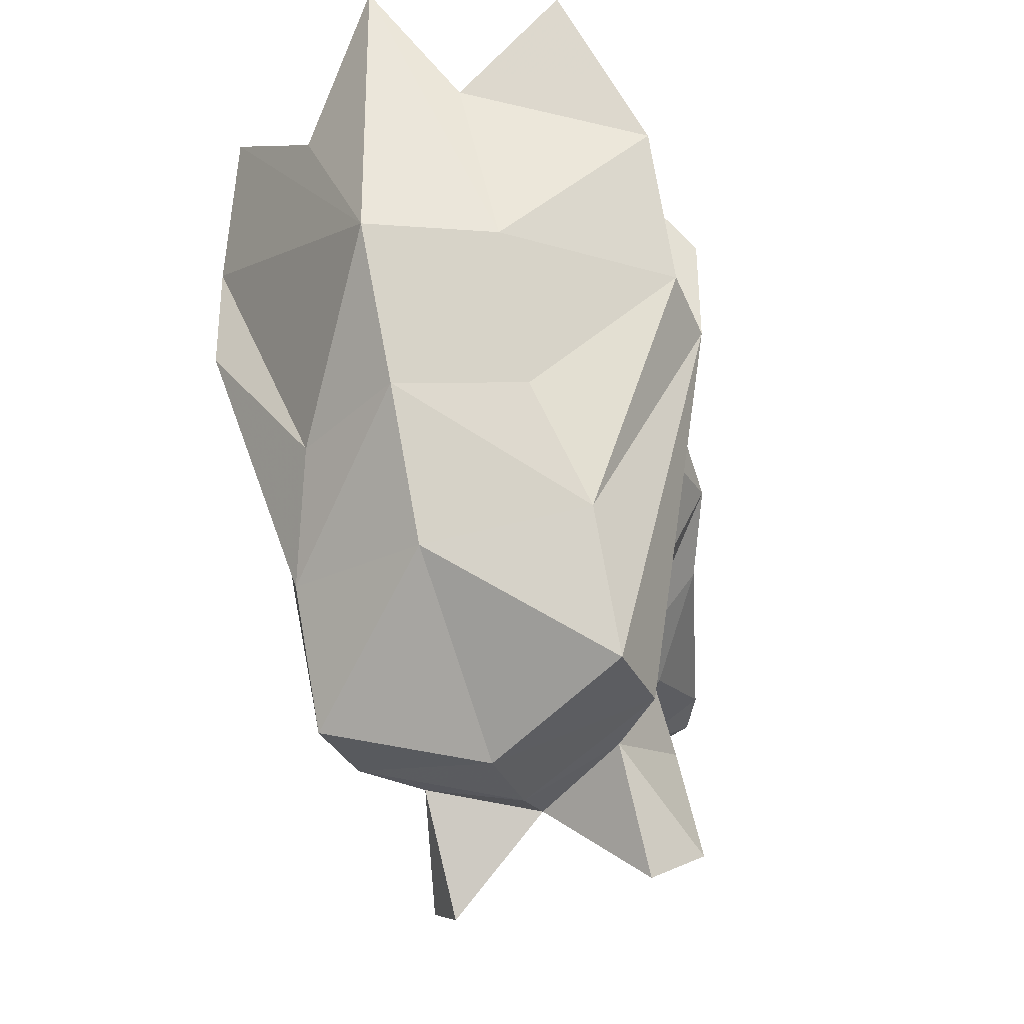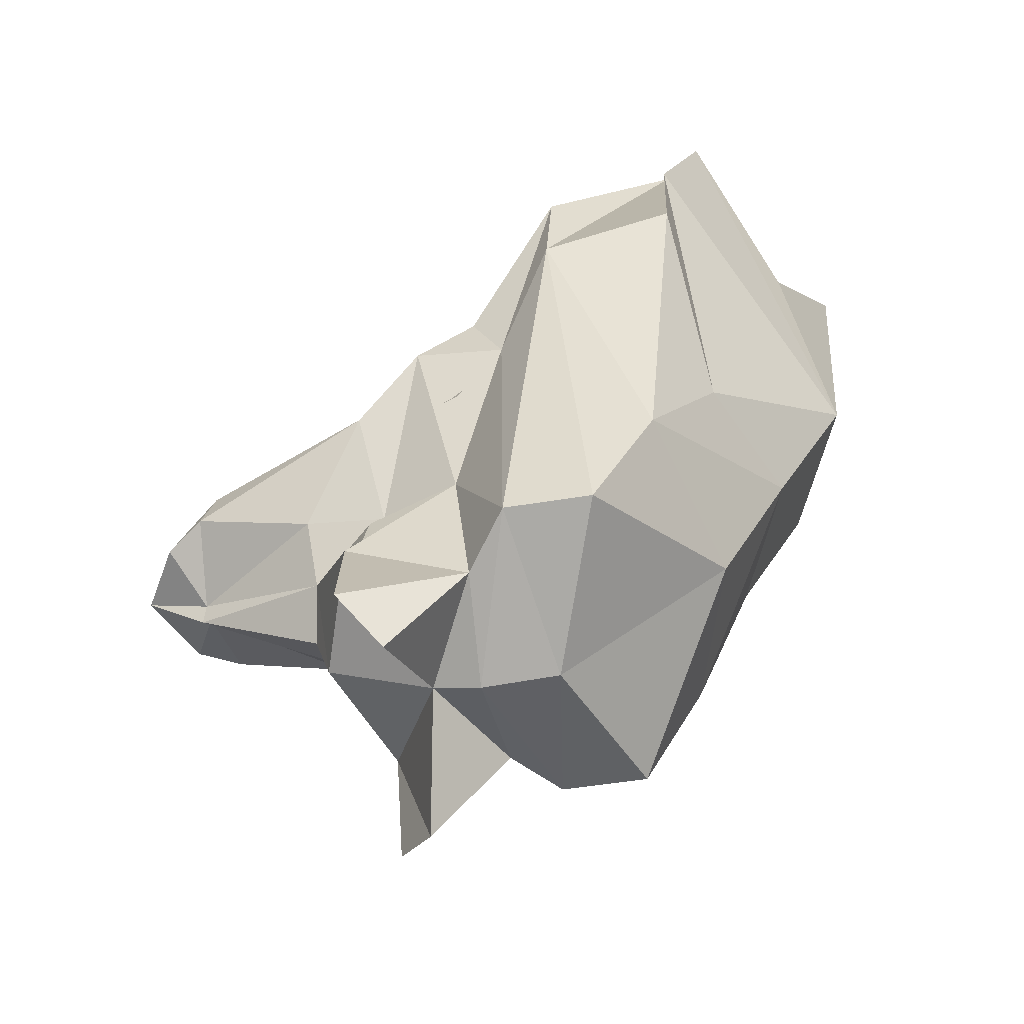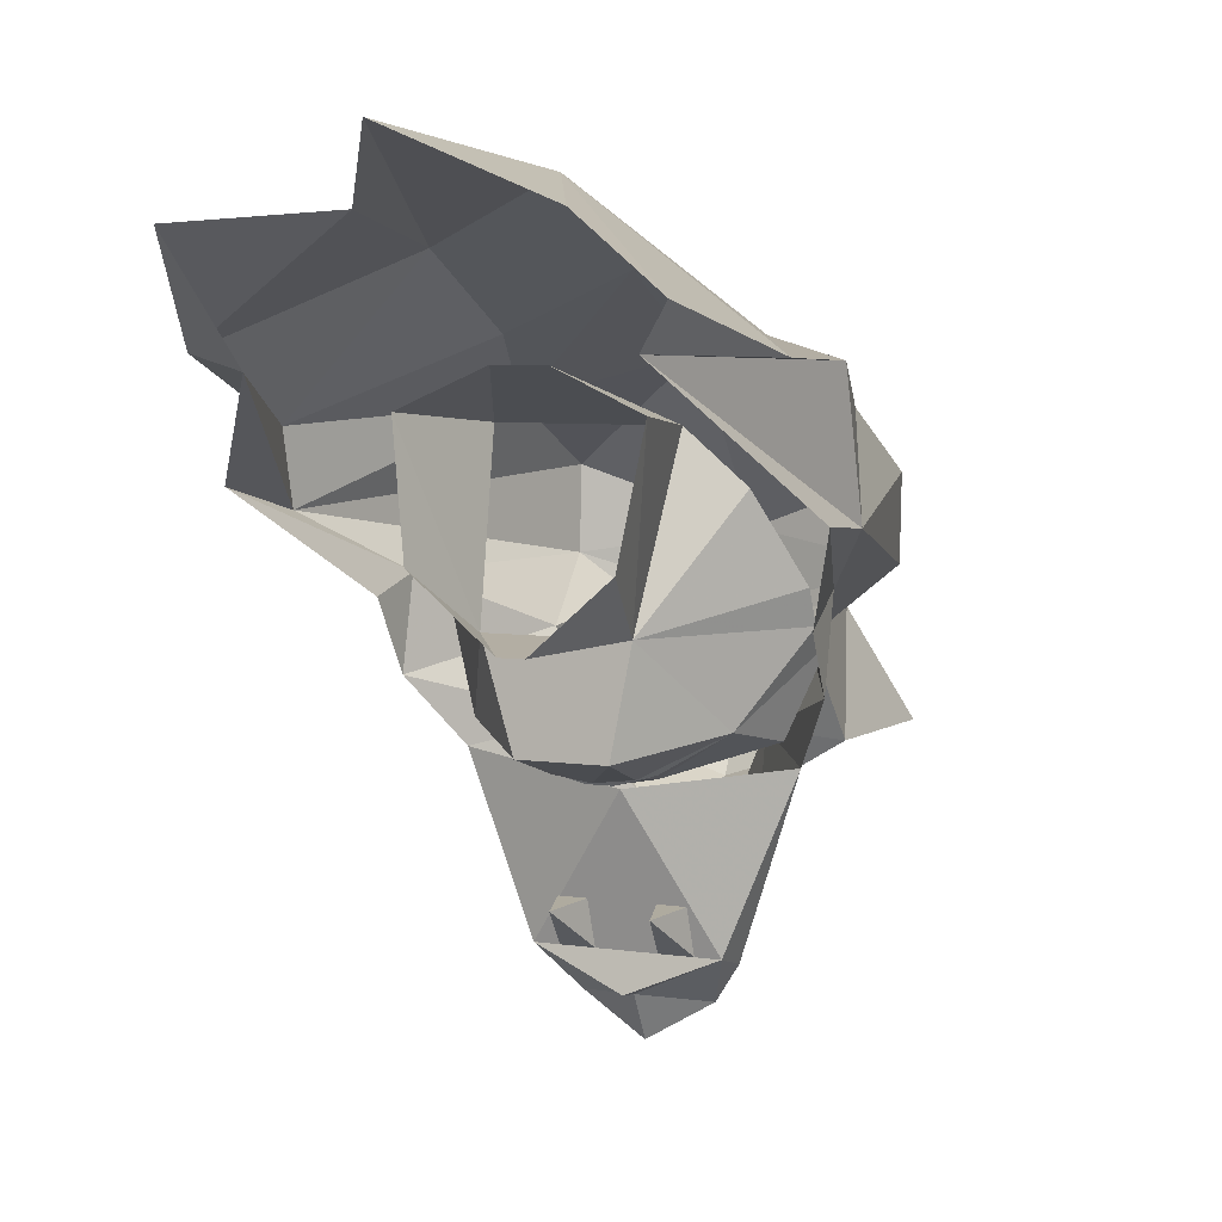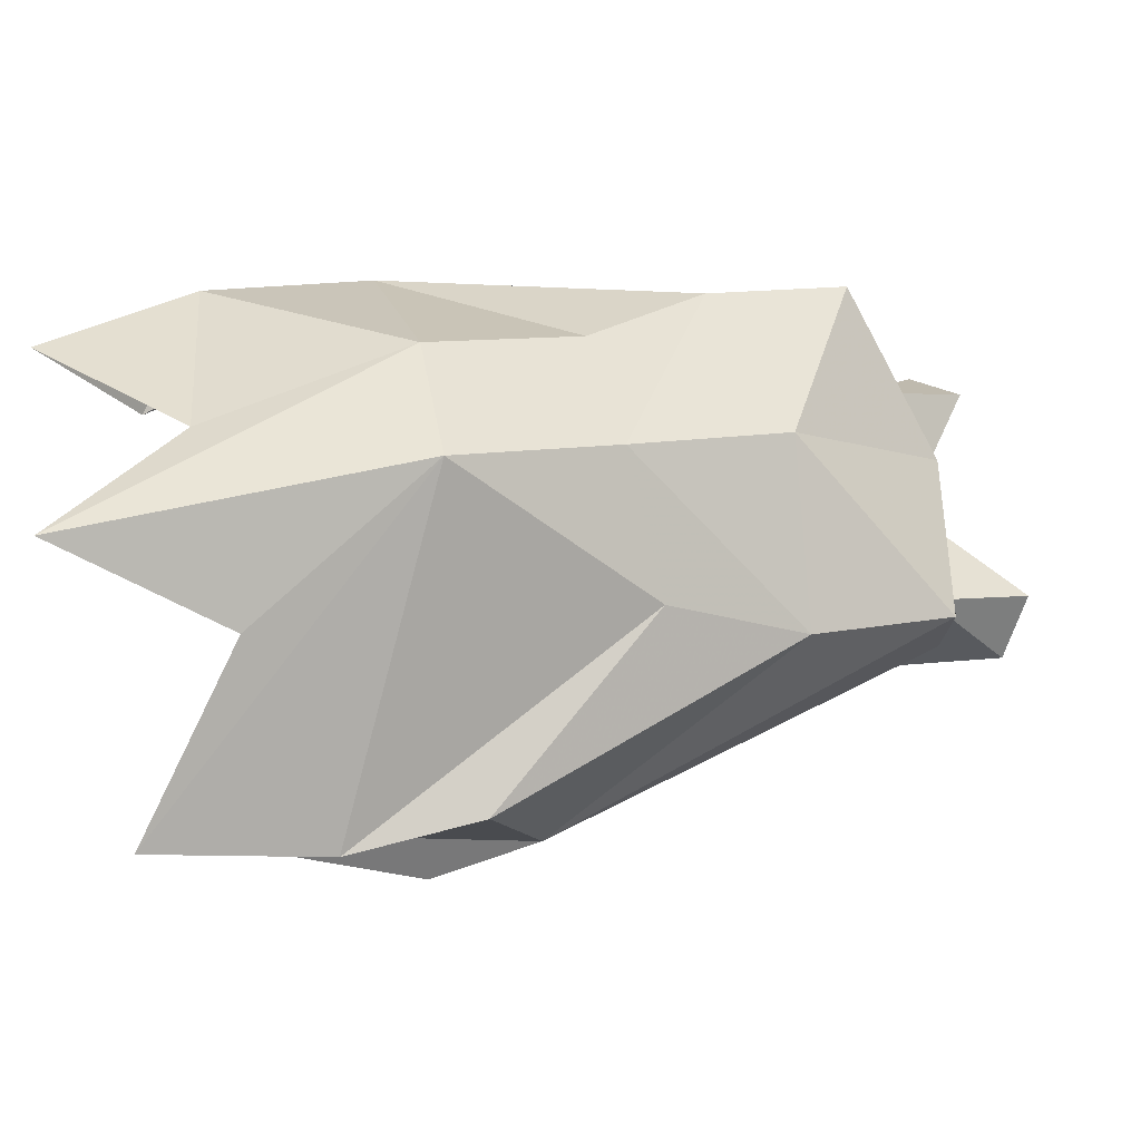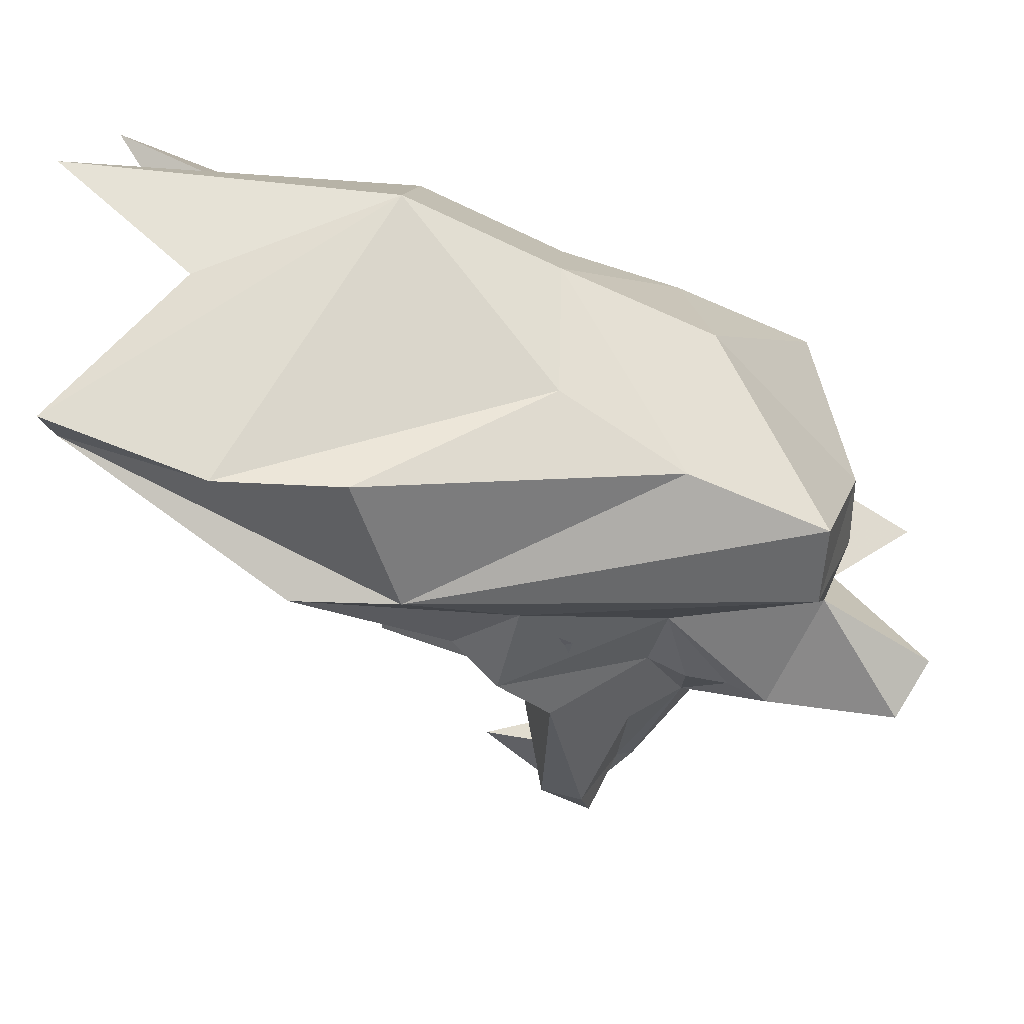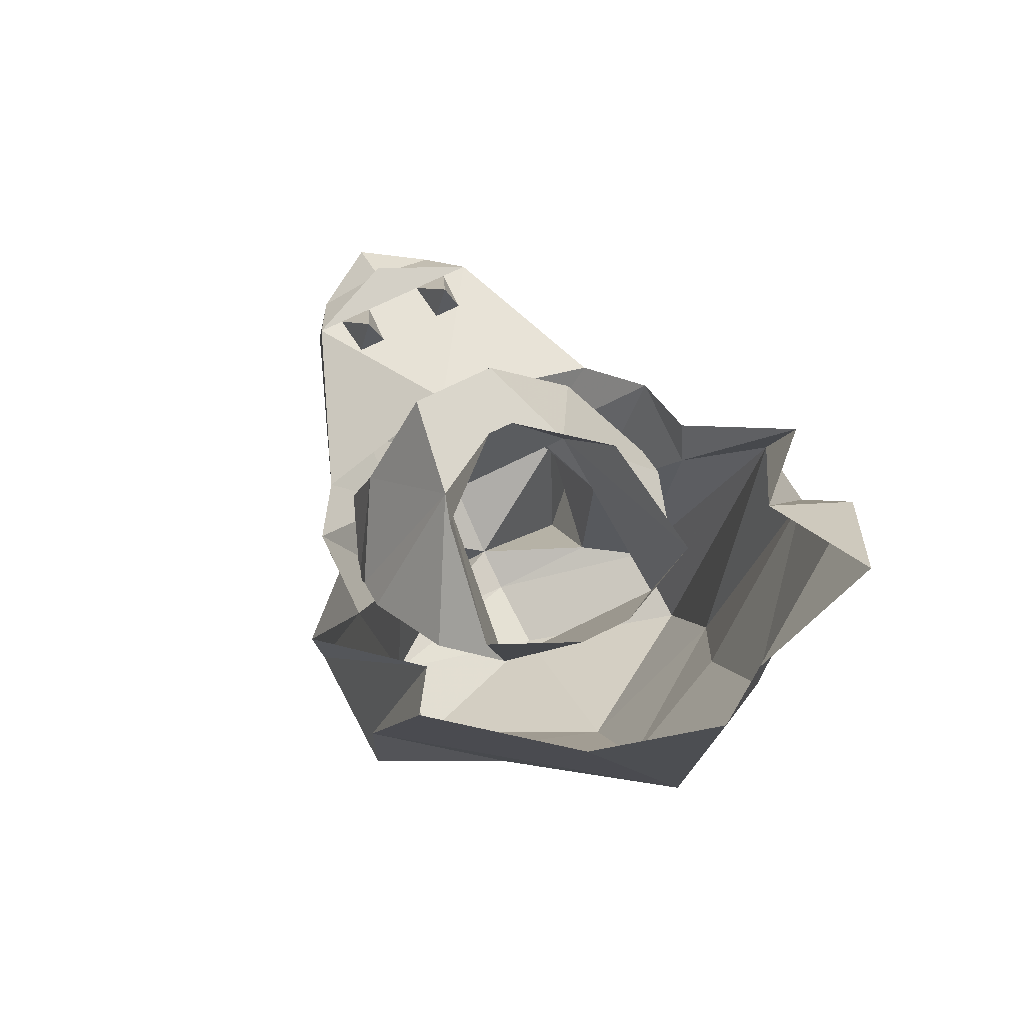
<metadata>
{"format":"obj","ext":"obj","renderer":"f3d","projection":"perspective","resolution":1024,"background":"white","views":[{"elev":-38.2,"azim":24.2,"up":"+Y"},{"elev":-62.0,"azim":-79.4,"up":"+Y"},{"elev":6.1,"azim":-156.6,"up":"+Z"},{"elev":71.7,"azim":-105.1,"up":"+Z"},{"elev":37.1,"azim":-88.3,"up":"+Z"},{"elev":70.1,"azim":-26.6,"up":"+Y"}]}
</metadata>
<code>
v 0.2344 -0.4375 -0.3359
v 0.2031 -0.5312 -0.1172
v 0.2812 -0.6719 -0.3281
v 0.2031 -0.7344 -0.2578
v 0.007812 -0.5703 -0.2188
v 0.007812 -0.4609 -0.4141
v 0.09375 -0.2891 -0.4297
v 0.2031 -0.3672 -0.3203
v 0.2344 -0.25 -0.1406
v 0.3047 -0.5078 -0.03906
v 0.007812 -0.5938 -0.1328
v 0.3047 -0.2656 0.2344
v 0.007812 -0.04688 0.4531
v 0.2344 -0.04688 0.3516
v 0.4766 0.2422 0.2109
v 0.4766 0.2109 0.07812
v 0.3047 0.6484 0.3047
v 0.4922 0.3906 0.125
v -0.4609 0.2891 0.3203
v -0.2891 -0.2656 0.2344
v -0.4609 0.2109 0.07812
v -0.3516 0.7812 0.3359
v -0.4609 0.5156 0.3281
v -0.2188 -0.04688 0.3516
v 0.007812 -0.3203 0.3203
v -0.4766 0.3984 0.09375
v 0.3047 -0.5156 0.1172
v 0.3672 0.01562 -0.03125
v 0.375 0.125 -0.0625
v 0.3672 0.05469 -0.1953
v 0.1719 -0.2188 -0.2891
v 0.2969 -0.03906 -0.3203
v 0.1719 -0.1875 -0.4375
v 0.1719 -0.1016 -0.6562
v 0.1719 -0.02344 -0.6328
v -0.007812 0.03906 -0.3594
v -0.1562 -0.02344 -0.6328
v -0.2812 -0.03906 -0.3203
v -0.1562 -0.1016 -0.6562
v -0.1562 -0.1875 -0.4375
v -0.1562 -0.2188 -0.2891
v -0.3516 0.05469 -0.1953
v -0.2188 -0.25 -0.1406
v -0.3516 0.01562 -0.03125
v -0.3594 0.1328 -0.08594
v -0.2891 -0.5078 -0.03906
v -0.2891 -0.5156 0.1172
v 0.007812 -0.5938 0.007812
v -0.1875 -0.5312 -0.1172
v -0.1875 -0.7344 -0.2578
v -0.2188 -0.4375 -0.3359
v -0.07812 -0.2891 -0.4297
v 0.007812 -0.3516 -0.4453
v 0.007812 -0.2031 -0.6797
v 0.02344 -0.1719 -0.6719
v 0.2031 -0.2891 -0.3047
v -0.2656 -0.6719 -0.3281
v -0.1875 -0.3672 -0.3203
v -0.1875 -0.2891 -0.3047
v -0.007812 -0.1719 -0.6719
v 0.007812 -0.1016 -0.7969
v 0.125 -0.1172 -0.7266
v 0.007812 -0.05469 -0.7109
v -0.1094 -0.1172 -0.7266
v 0.007812 -0.007812 -0.7031
v 0.09375 0.08594 -0.5547
v 0.125 -0.02344 -0.6328
v 0.0625 -0.02344 -0.6328
v 0.0625 -0.02344 -0.5469
v 0.125 -0.02344 -0.5469
v -0.07812 0.08594 -0.5547
v -0.04688 -0.02344 -0.6328
v -0.1094 -0.02344 -0.6328
v -0.1094 -0.02344 -0.5469
v -0.04688 -0.02344 -0.5469
v 0.007812 0.2266 0.5938
v 0.2344 0.2109 0.4844
v -0.3984 0.7969 0.4062
v -0.1562 0.5703 0.5312
v 0.02344 0.8125 0.6406
v 0.1719 0.5703 0.5312
v 0.4766 0.5156 0.3281
v 0.3672 0.7734 0.5078
v -0.07812 0.1094 -0.3281
v -0.07031 0.1172 -0.3203
v 0 0.125 -0.3203
v -0.02344 0.1016 -0.3438
v -0.02344 0.08594 -0.3438
v -0.0625 0.01562 -0.3438
v -0.2188 0.09375 -0.25
v -0.1016 0.1094 -0.3203
v -0.07031 0.125 -0.3281
v 0 0.1328 -0.3359
v 0.07031 0.125 -0.3281
v 0.07031 0.1172 -0.3203
v 0.07812 0.1094 -0.3281
v 0.02344 0.1016 -0.3438
v 0.02344 0.08594 -0.3438
v 0.03125 0.01562 -0.3438
v -0.03125 0.01562 -0.3438
v 0.1016 0.1094 -0.3203
v 0.2188 0.09375 -0.25
v 0.0625 0.01562 -0.3438
v -0.3125 -0.07812 -0.125
v -0.25 -0.04688 -0.2812
v -0.3125 -0.01562 -0.09375
v -0.125 0.2656 -0.09375
v -0.09375 0.2812 -0.2812
v 0.25 -0.04688 -0.2812
v 0.3125 -0.07812 -0.125
v 0.3125 -0.01562 -0.09375
v 0.125 0.2656 -0.09375
v 0.3125 0.01562 -0.03125
v 0.25 0.1094 0.125
v 0.1562 0.1484 0.2188
v 0.2031 0.3984 0.2422
v 0.04688 0.3906 0.3125
v -0.04688 0.3906 0.3125
v -0.1562 0.1484 0.2188
v -0.2031 0.3984 0.2422
v -0.25 0.1094 0.125
v -0.3125 0.01562 -0.03125
v 0.1719 0.4219 0.01562
v 0.02344 0.4219 -0.1094
v -0.02344 0.4219 -0.1094
v -0.1641 0.4219 0.01562
v 0.0625 0.2812 -0.2812
f 1 2 3
f 1 3 4
f 1 4 5
f 1 5 6
f 1 6 7
f 1 7 8
f 1 8 9
f 1 9 2
f 2 9 10
f 2 10 11
f 2 11 5
f 2 5 4
f 2 4 3
f 12 13 14
f 12 14 15
f 12 15 16
f 16 15 17
f 16 17 18
f 19 20 21
f 19 21 22
f 19 22 23
f 19 23 24
f 19 24 20
f 20 24 13
f 20 13 25
f 25 13 12
f 22 21 26
f 12 27 16
f 16 27 10
f 16 10 28
f 16 28 18
f 18 28 29
f 29 28 30
f 30 28 9
f 30 9 31
f 30 31 32
f 32 31 33
f 32 33 34
f 32 34 35
f 32 35 36
f 36 35 37
f 36 37 38
f 38 37 39
f 38 39 40
f 38 40 41
f 38 41 42
f 42 41 43
f 42 43 44
f 42 44 45
f 45 44 26
f 26 44 21
f 21 44 46
f 21 46 47
f 21 47 20
f 20 47 25
f 25 47 48
f 25 48 27
f 25 27 12
f 10 27 48
f 10 48 11
f 11 48 46
f 11 46 49
f 11 49 5
f 5 49 50
f 5 50 51
f 5 51 6
f 6 51 52
f 6 52 53
f 6 53 7
f 7 53 54
f 7 54 55
f 7 55 33
f 7 33 31
f 7 56 8
f 8 56 9
f 9 56 31
f 48 47 46
f 51 50 57
f 51 57 49
f 51 49 43
f 51 43 58
f 51 58 52
f 52 58 59
f 52 41 40
f 52 40 60
f 52 60 54
f 52 54 53
f 57 50 49
f 55 62 34
f 55 34 33
f 62 63 35
f 62 35 34
f 63 64 37
f 63 37 65
f 63 65 35
f 35 65 37
f 64 60 39
f 64 39 37
f 9 28 10
f 46 44 43
f 46 43 49
f 39 60 40
f 59 58 43
f 59 43 41
f 76 77 14
f 76 14 13
f 76 13 24
f 76 24 23
f 76 23 78
f 76 78 79
f 76 79 80
f 76 80 77
f 77 80 81
f 77 81 82
f 77 82 15
f 77 15 14
f 81 83 82
f 82 83 17
f 82 17 15
f 78 23 22
f 7 31 56
f 52 59 41
f 55 54 61
f 55 61 62
f 62 61 63
f 63 61 64
f 61 60 64
f 61 54 60
f 66 67 68
f 66 68 69
f 66 69 70
f 66 70 67
f 71 72 73
f 71 73 74
f 71 74 75
f 71 75 72
f 84 85 86
f 84 86 87
f 84 91 85
f 86 95 96
f 86 96 97
f 86 97 87
f 101 96 95
f 84 87 88
f 84 88 89
f 84 89 90
f 84 90 91
f 87 97 98
f 87 98 88
f 88 98 99
f 88 99 100
f 88 100 89
f 101 94 102
f 101 102 96
f 96 102 103
f 96 103 98
f 96 98 97
f 104 90 105
f 105 90 89
f 104 106 90
f 90 106 107
f 90 107 108
f 90 108 92
f 90 92 91
f 109 102 110
f 110 102 111
f 111 102 112
f 111 112 113
f 113 112 114
f 114 112 115
f 115 112 116
f 115 116 117
f 115 117 118
f 115 118 119
f 119 118 120
f 119 120 107
f 119 107 121
f 121 107 122
f 122 107 106
f 123 116 112
f 123 112 124
f 124 112 125
f 125 112 107
f 125 107 126
f 126 107 120
f 109 103 102
f 103 99 98
f 108 93 92
f 93 108 127
f 93 127 94
f 94 127 102
f 102 127 112
f 112 127 108
f 112 108 107
f 85 91 92
f 85 92 86
f 86 92 93
f 86 93 94
f 86 94 95
f 101 95 94

</code>
